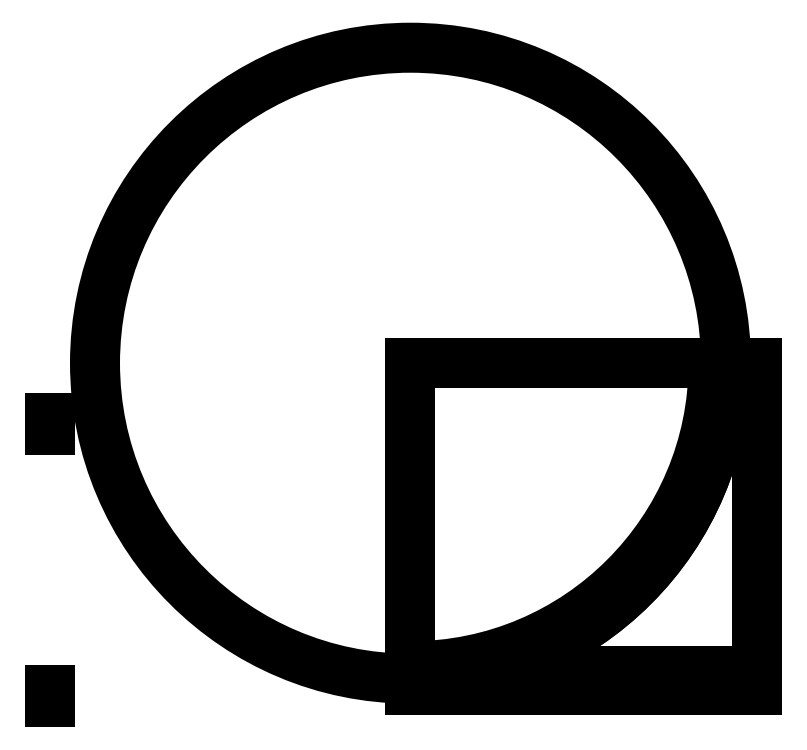
<metadata>
{"format":"dxf","ext":"dxf","renderer":"ezdxf+matplotlib","layout":"modelspace","background":"white","min_lineweight":24,"dpi":150}
</metadata>
<code>
0
SECTION
2
ENTITIES
0
LINE
8
0
10
-58.11
20
41.89
30
0
11
-58.11
21
43.89
31
0
0
LINE
8
0
10
-58.11
20
-2.633e-14
30
0
11
-58.11
21
-2
31
0
0
CIRCLE
8
0
10
0
20
52.71
30
0
40
50.9
210
0
220
0
230
1
0
LINE
8
0
10
0
20
52.71
30
0
11
0
21
0
31
0
0
LINE
8
0
10
0
20
0
30
0
11
55.9
21
0
31
0
0
LINE
8
0
10
55.9
20
0
30
0
11
55.9
21
52.71
31
0
0
LINE
8
0
10
55.9
20
52.71
30
0
11
50.9
21
52.71
31
0
0
ARC
8
0
10
0
20
52.71
30
0
40
50.9
210
-0
220
0
230
1
50
-90
51
0
0
LINE
8
0
10
50.9
20
52.71
30
0
11
0
21
52.71
31
0
0
ARC
8
0
10
0
20
52.71
30
0
40
48.9
210
0
220
0
230
1
50
270
51
360
0
LINE
8
0
10
50.9
20
52.71
30
0
11
48.9
21
52.71
31
0
0
LINE
8
0
10
0
20
0
30
0
11
0
21
3.81
31
0
0
LINE
8
0
10
55.9
20
3
30
0
11
0
21
3
31
0
0
ENDSEC
0
EOF

</code>
